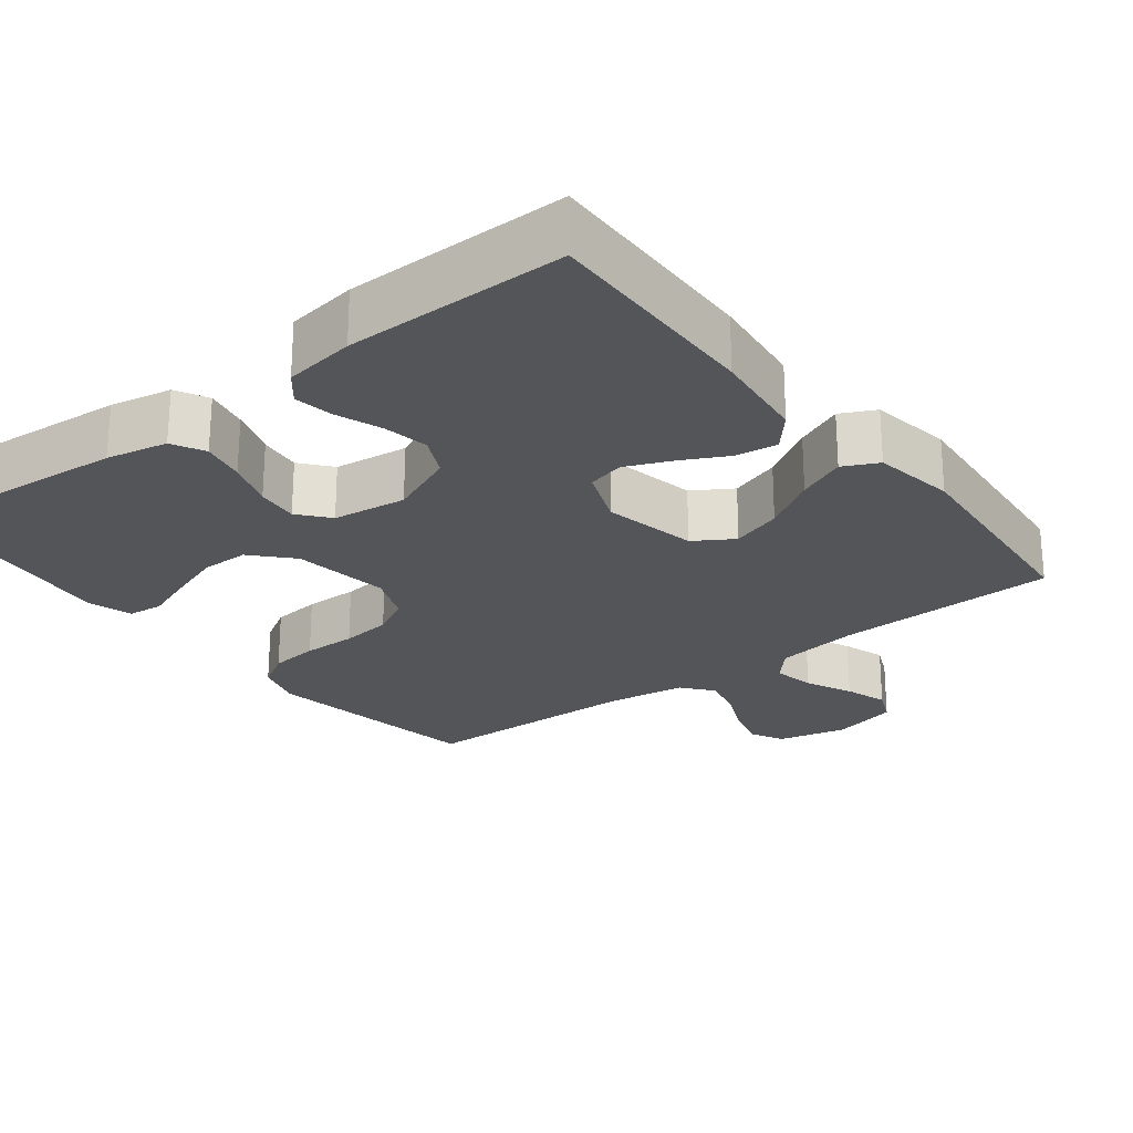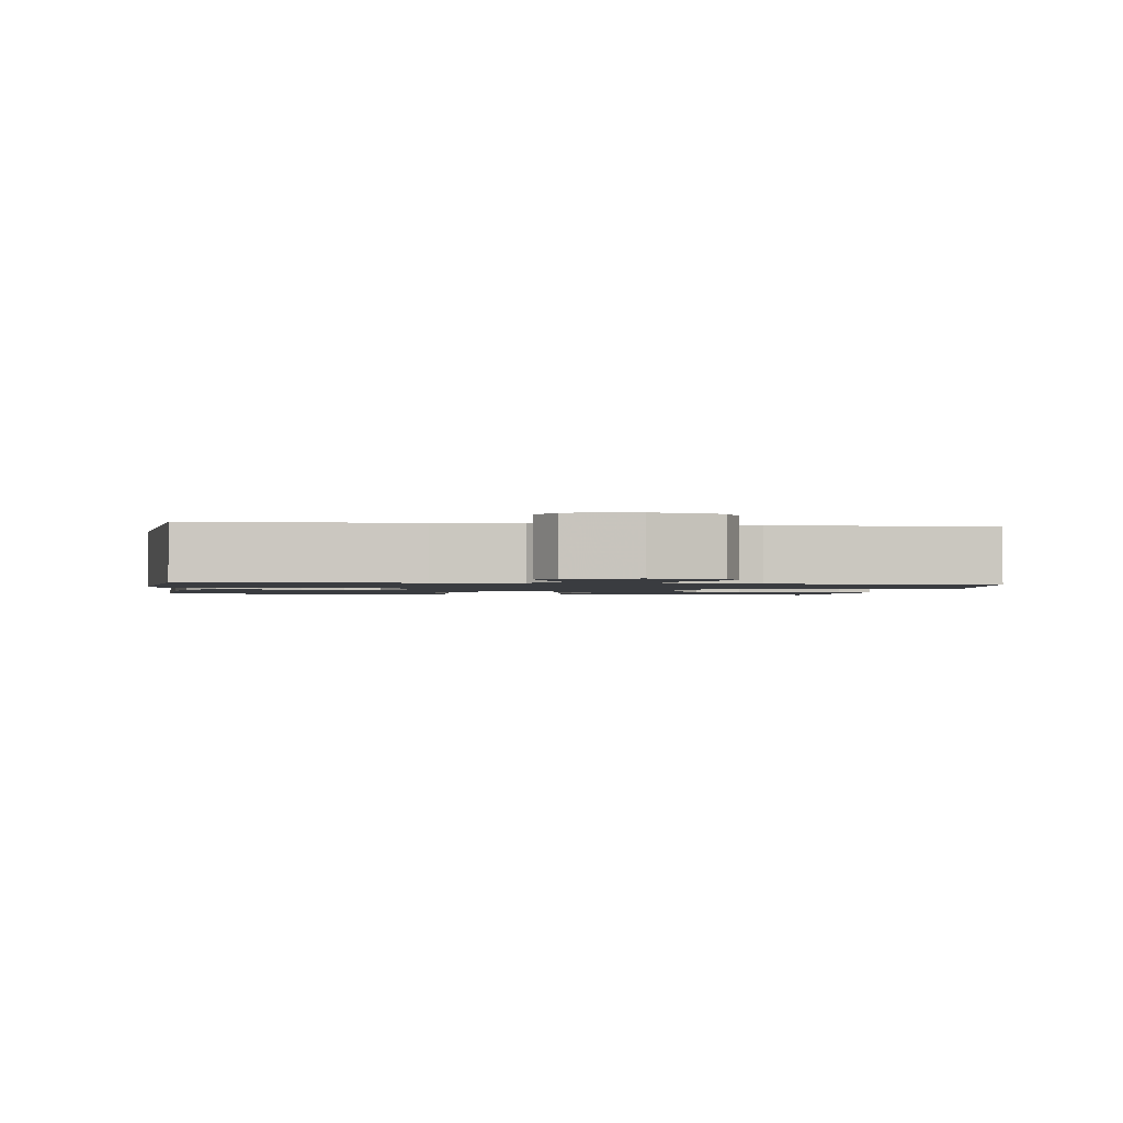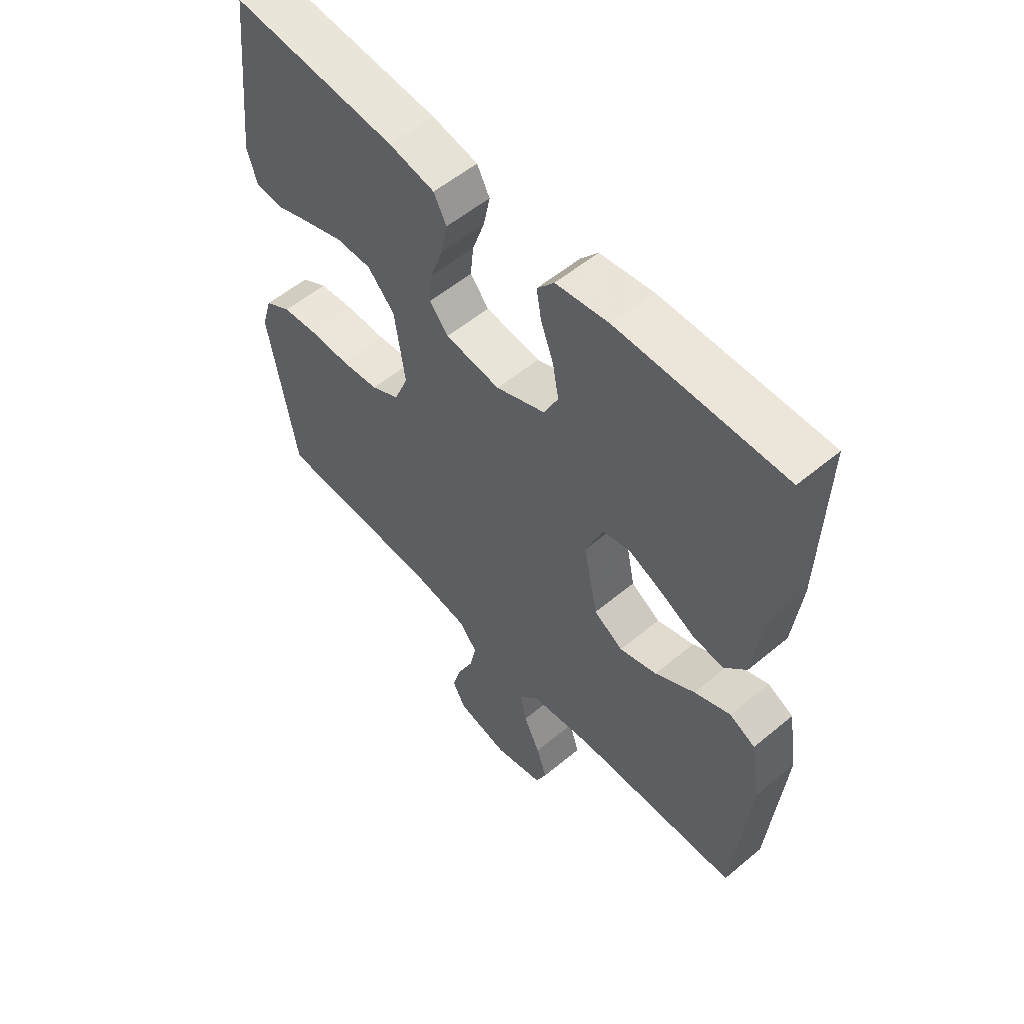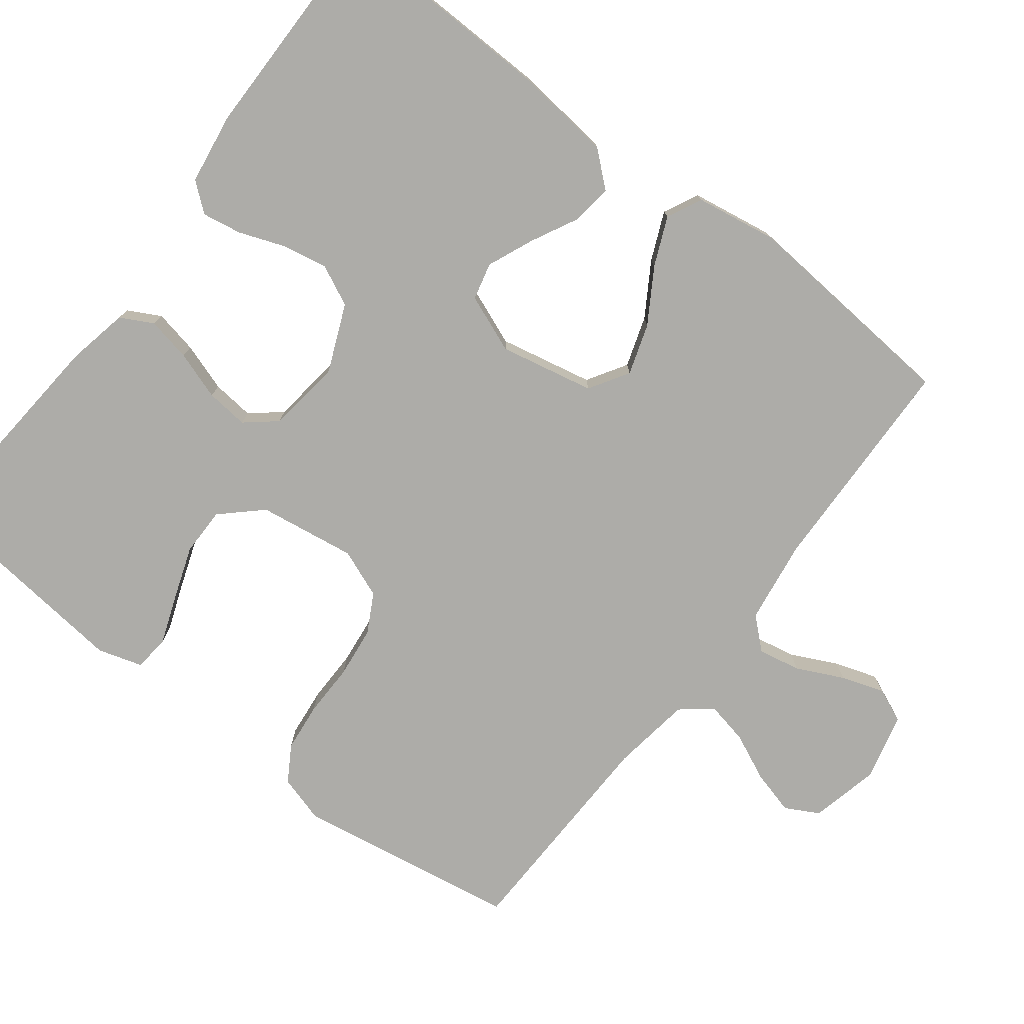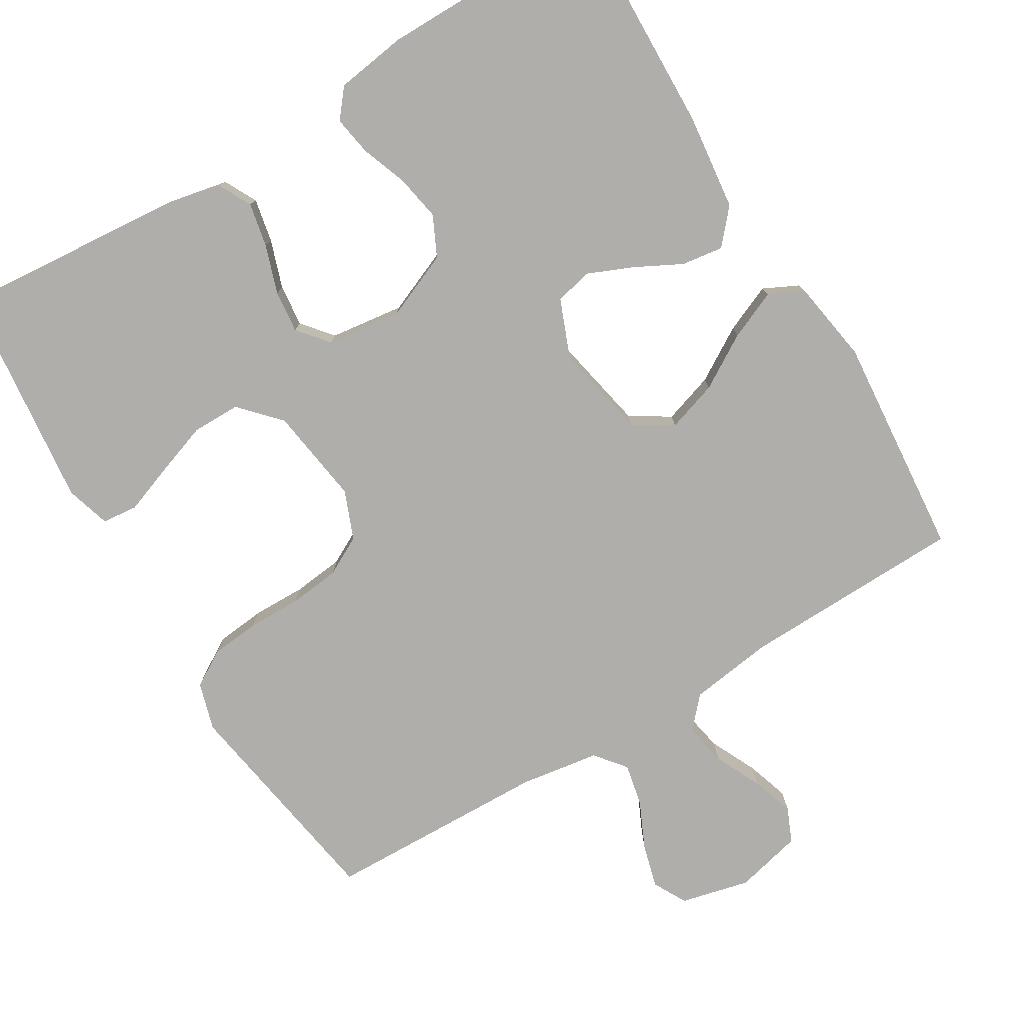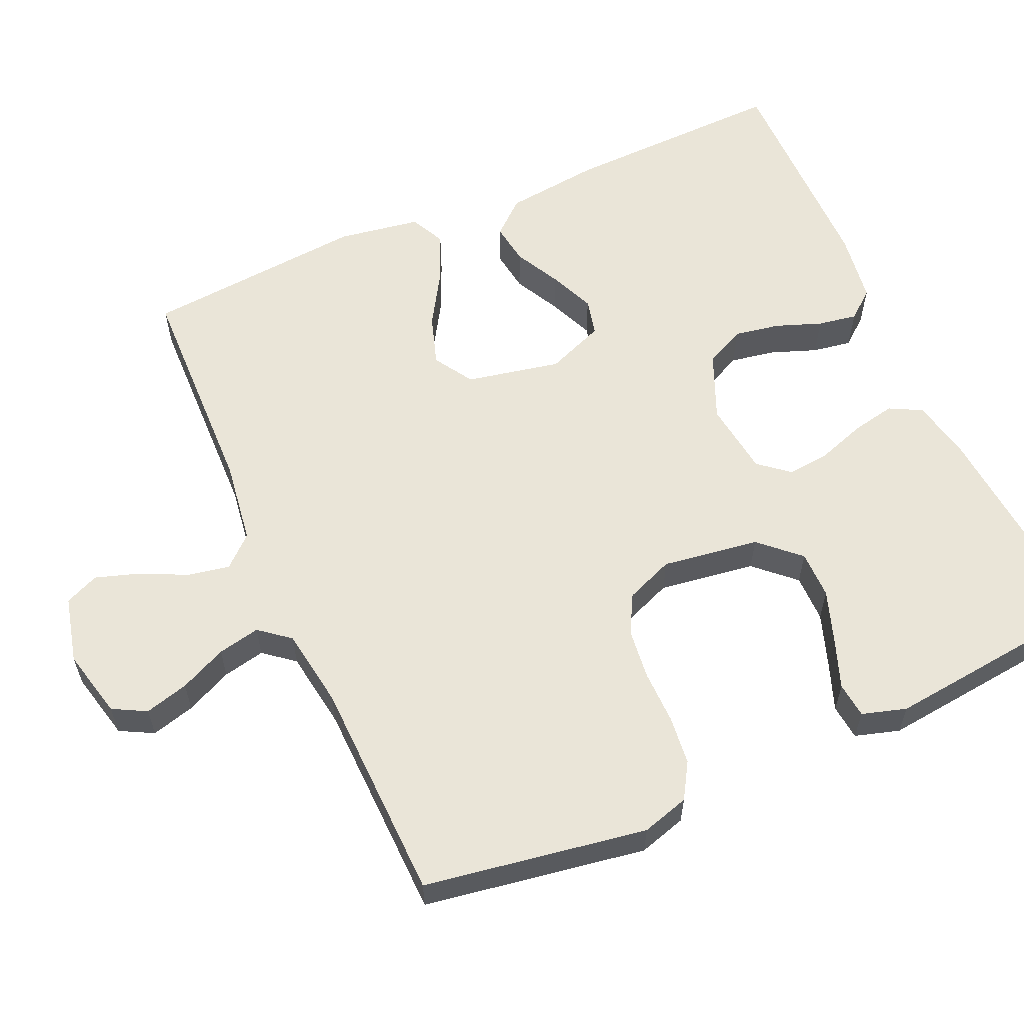
<metadata>
{"format":"obj","ext":"obj","renderer":"f3d","projection":"perspective","resolution":1024,"background":"white","views":[{"elev":-24.4,"azim":37.8,"up":"+Y"},{"elev":-1.5,"azim":171.2,"up":"+Y"},{"elev":55.9,"azim":48.9,"up":"+Z"},{"elev":-76.7,"azim":52.6,"up":"+Y"},{"elev":-77.6,"azim":31.0,"up":"+Y"},{"elev":59.3,"azim":-114.0,"up":"+Y"}]}
</metadata>
<code>
v 0.5 0.07 0.5
v 0.492 0.07 0.2
v 0.477 0.07 0.07
v 0.437 0.07 0.024
v 0.381 0.07 0.032
v 0.319 0.07 0.064
v 0.258 0.07 0.09
v 0.208 0.07 0.078
v 0.177 0.07 0
v 0.203 0.07 -0.127
v 0.256 0.07 -0.16
v 0.324 0.07 -0.138
v 0.396 0.07 -0.094
v 0.461 0.07 -0.066
v 0.508 0.07 -0.089
v 0.526 0.07 -0.2
v 0.5 0.07 -0.5
v 0.2 0.07 -0.508
v 0.087 0.07 -0.524
v 0.05 0.07 -0.565
v 0.061 0.07 -0.622
v 0.091 0.07 -0.685
v 0.11 0.07 -0.743
v 0.09 0.07 -0.789
v 0 0.07 -0.811
v -0.093 0.07 -0.789
v -0.117 0.07 -0.744
v -0.101 0.07 -0.685
v -0.072 0.07 -0.622
v -0.06 0.07 -0.565
v -0.093 0.07 -0.524
v -0.2 0.07 -0.508
v -0.5 0.07 -0.5
v -0.549 0.07 -0.2
v -0.53 0.07 -0.136
v -0.482 0.07 -0.107
v -0.416 0.07 -0.1
v -0.344 0.07 -0.101
v -0.275 0.07 -0.093
v -0.223 0.07 -0.065
v -0.197 0.07 0
v -0.216 0.07 0.131
v -0.265 0.07 0.184
v -0.33 0.07 0.184
v -0.402 0.07 0.159
v -0.467 0.07 0.135
v -0.515 0.07 0.14
v -0.533 0.07 0.2
v -0.5 0.07 0.5
v -0.2 0.07 0.475
v -0.117 0.07 0.458
v -0.094 0.07 0.414
v -0.106 0.07 0.355
v -0.128 0.07 0.29
v -0.134 0.07 0.233
v -0.1 0.07 0.192
v 0 0.07 0.179
v 0.09 0.07 0.217
v 0.116 0.07 0.271
v 0.105 0.07 0.332
v 0.082 0.07 0.394
v 0.073 0.07 0.447
v 0.104 0.07 0.485
v 0.2 0.07 0.499
v 0.5 0 0.5
v 0.492 0 0.2
v 0.477 0 0.07
v 0.437 0 0.024
v 0.381 0 0.032
v 0.319 0 0.064
v 0.258 0 0.09
v 0.208 0 0.078
v 0.177 0 0
v 0.203 0 -0.127
v 0.256 0 -0.16
v 0.324 0 -0.138
v 0.396 0 -0.094
v 0.461 0 -0.066
v 0.508 0 -0.089
v 0.526 0 -0.2
v 0.5 0 -0.5
v 0.2 0 -0.508
v 0.087 0 -0.524
v 0.05 0 -0.565
v 0.061 0 -0.622
v 0.091 0 -0.685
v 0.11 0 -0.743
v 0.09 0 -0.789
v 0 0 -0.811
v -0.093 0 -0.789
v -0.117 0 -0.744
v -0.101 0 -0.685
v -0.072 0 -0.622
v -0.06 0 -0.565
v -0.093 0 -0.524
v -0.2 0 -0.508
v -0.5 0 -0.5
v -0.549 0 -0.2
v -0.53 0 -0.136
v -0.482 0 -0.107
v -0.416 0 -0.1
v -0.344 0 -0.101
v -0.275 0 -0.093
v -0.223 0 -0.065
v -0.197 0 0
v -0.216 0 0.131
v -0.265 0 0.184
v -0.33 0 0.184
v -0.402 0 0.159
v -0.467 0 0.135
v -0.515 0 0.14
v -0.533 0 0.2
v -0.5 0 0.5
v -0.2 0 0.475
v -0.117 0 0.458
v -0.094 0 0.414
v -0.106 0 0.355
v -0.128 0 0.29
v -0.134 0 0.233
v -0.1 0 0.192
v 0 0 0.179
v 0.09 0 0.217
v 0.116 0 0.271
v 0.105 0 0.332
v 0.082 0 0.394
v 0.073 0 0.447
v 0.104 0 0.485
v 0.2 0 0.499
f 60 61 62 63
f 59 60 63 64
f 51 52 53 54
f 51 54 55
f 50 51 55
f 49 50 55
f 48 49 55 56
f 45 46 47 48
f 44 45 48
f 43 44 48 56
f 35 36 37 38
f 35 38 39
f 32 33 34 35
f 31 32 35 39
f 30 31 39 40
f 26 27 28 29
f 26 29 30
f 25 26 30
f 24 25 30
f 21 22 23 24
f 20 21 24 30
f 19 20 30 40
f 15 16 17 18
f 12 13 14 15
f 11 12 15 18
f 10 11 18 19
f 3 4 5 6
f 3 6 7
f 2 3 7
f 59 64 1 2
f 58 59 2 7
f 57 58 7 8
f 42 43 56 57
f 41 42 57 8
f 40 41 8 9
f 9 10 19 40
f 127 126 125 124
f 128 127 124 123
f 118 117 116 115
f 119 118 115
f 119 115 114
f 119 114 113
f 120 119 113 112
f 112 111 110 109
f 112 109 108
f 120 112 108 107
f 102 101 100 99
f 103 102 99
f 99 98 97 96
f 103 99 96 95
f 104 103 95 94
f 93 92 91 90
f 94 93 90
f 94 90 89
f 94 89 88
f 88 87 86 85
f 94 88 85 84
f 104 94 84 83
f 82 81 80 79
f 79 78 77 76
f 82 79 76 75
f 83 82 75 74
f 70 69 68 67
f 71 70 67
f 71 67 66
f 66 65 128 123
f 71 66 123 122
f 72 71 122 121
f 121 120 107 106
f 72 121 106 105
f 73 72 105 104
f 104 83 74 73
f 1 65 66 2
f 2 66 67 3
f 3 67 68 4
f 4 68 69 5
f 5 69 70 6
f 6 70 71 7
f 7 71 72 8
f 8 72 73 9
f 9 73 74 10
f 10 74 75 11
f 11 75 76 12
f 12 76 77 13
f 13 77 78 14
f 14 78 79 15
f 15 79 80 16
f 16 80 81 17
f 17 81 82 18
f 18 82 83 19
f 19 83 84 20
f 20 84 85 21
f 21 85 86 22
f 22 86 87 23
f 23 87 88 24
f 24 88 89 25
f 25 89 90 26
f 26 90 91 27
f 27 91 92 28
f 28 92 93 29
f 29 93 94 30
f 30 94 95 31
f 31 95 96 32
f 32 96 97 33
f 33 97 98 34
f 34 98 99 35
f 35 99 100 36
f 36 100 101 37
f 37 101 102 38
f 38 102 103 39
f 39 103 104 40
f 40 104 105 41
f 41 105 106 42
f 42 106 107 43
f 43 107 108 44
f 44 108 109 45
f 45 109 110 46
f 46 110 111 47
f 47 111 112 48
f 48 112 113 49
f 49 113 114 50
f 50 114 115 51
f 51 115 116 52
f 52 116 117 53
f 53 117 118 54
f 54 118 119 55
f 55 119 120 56
f 56 120 121 57
f 57 121 122 58
f 58 122 123 59
f 59 123 124 60
f 60 124 125 61
f 61 125 126 62
f 62 126 127 63
f 63 127 128 64
f 64 128 65 1

</code>
